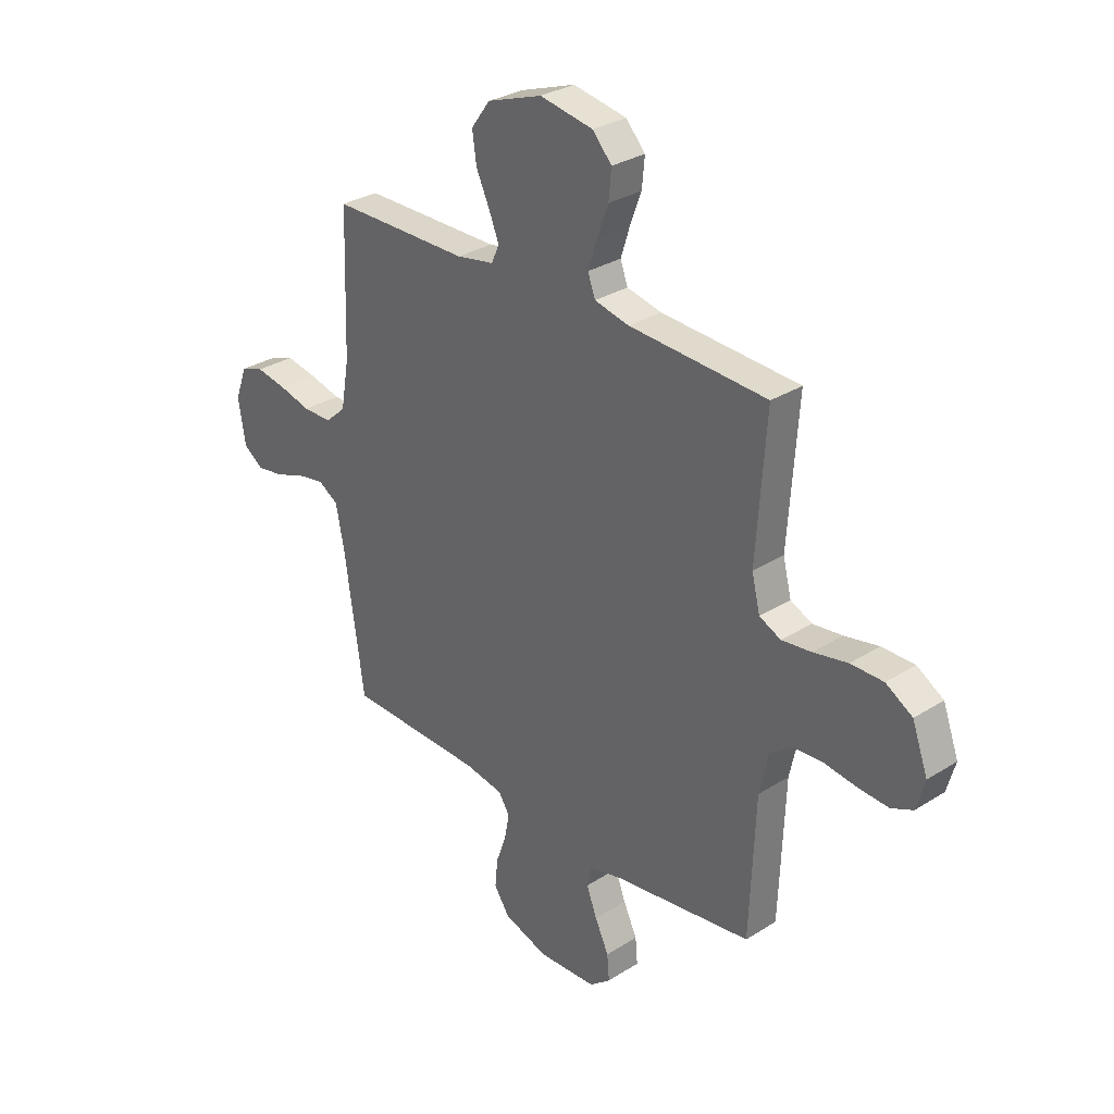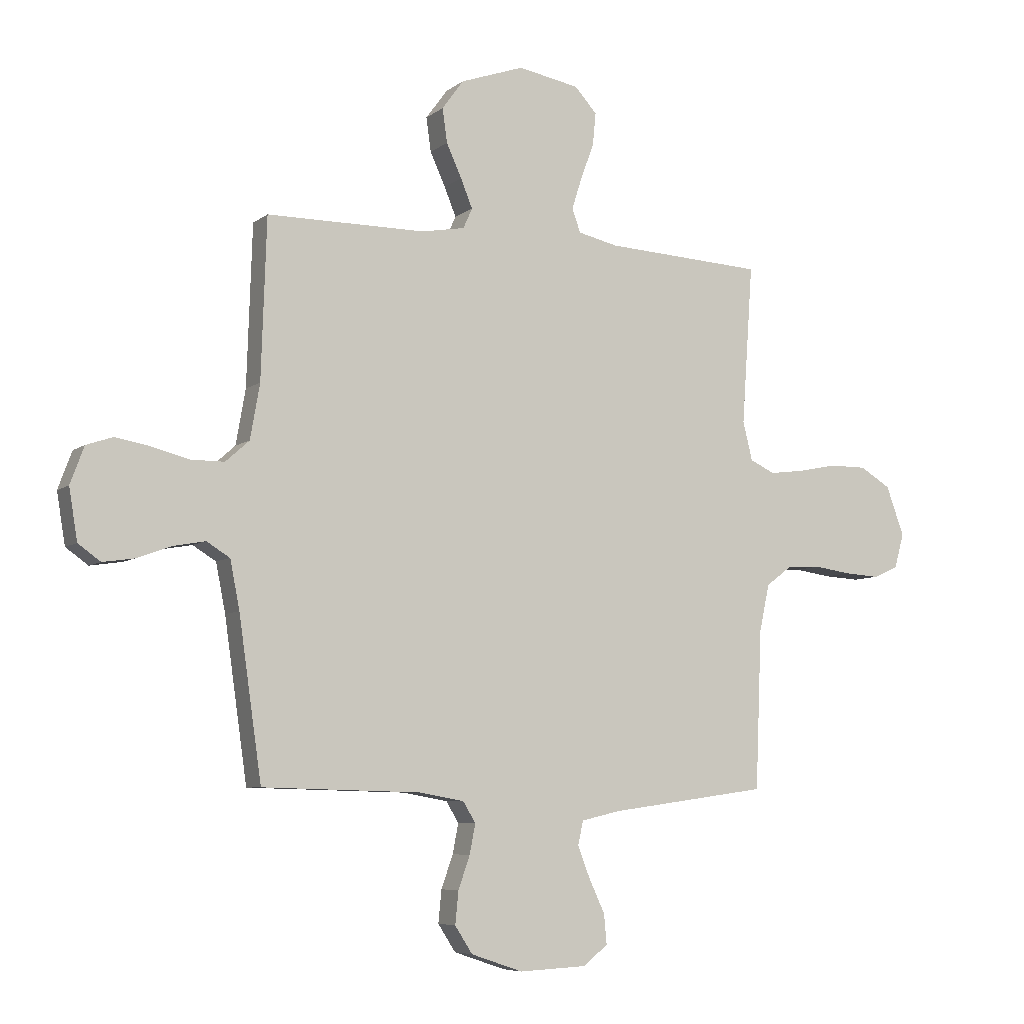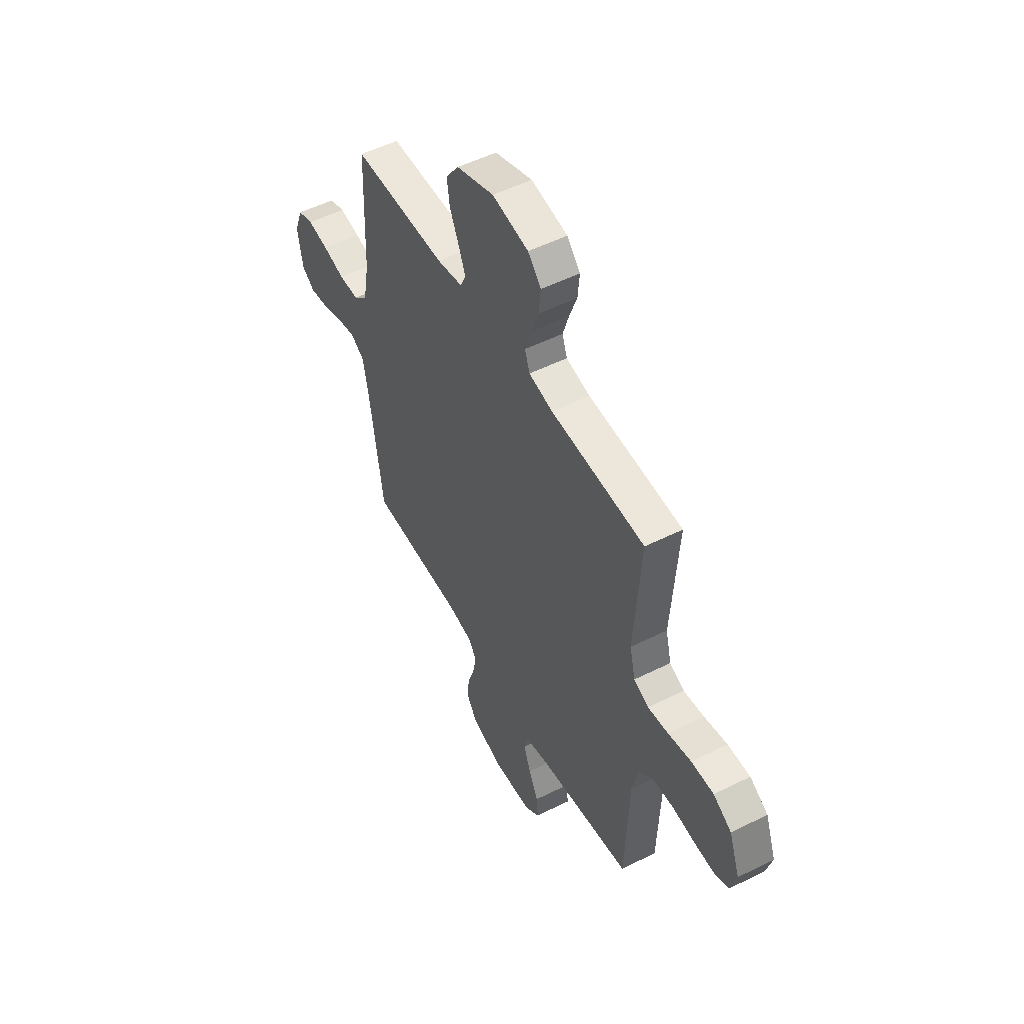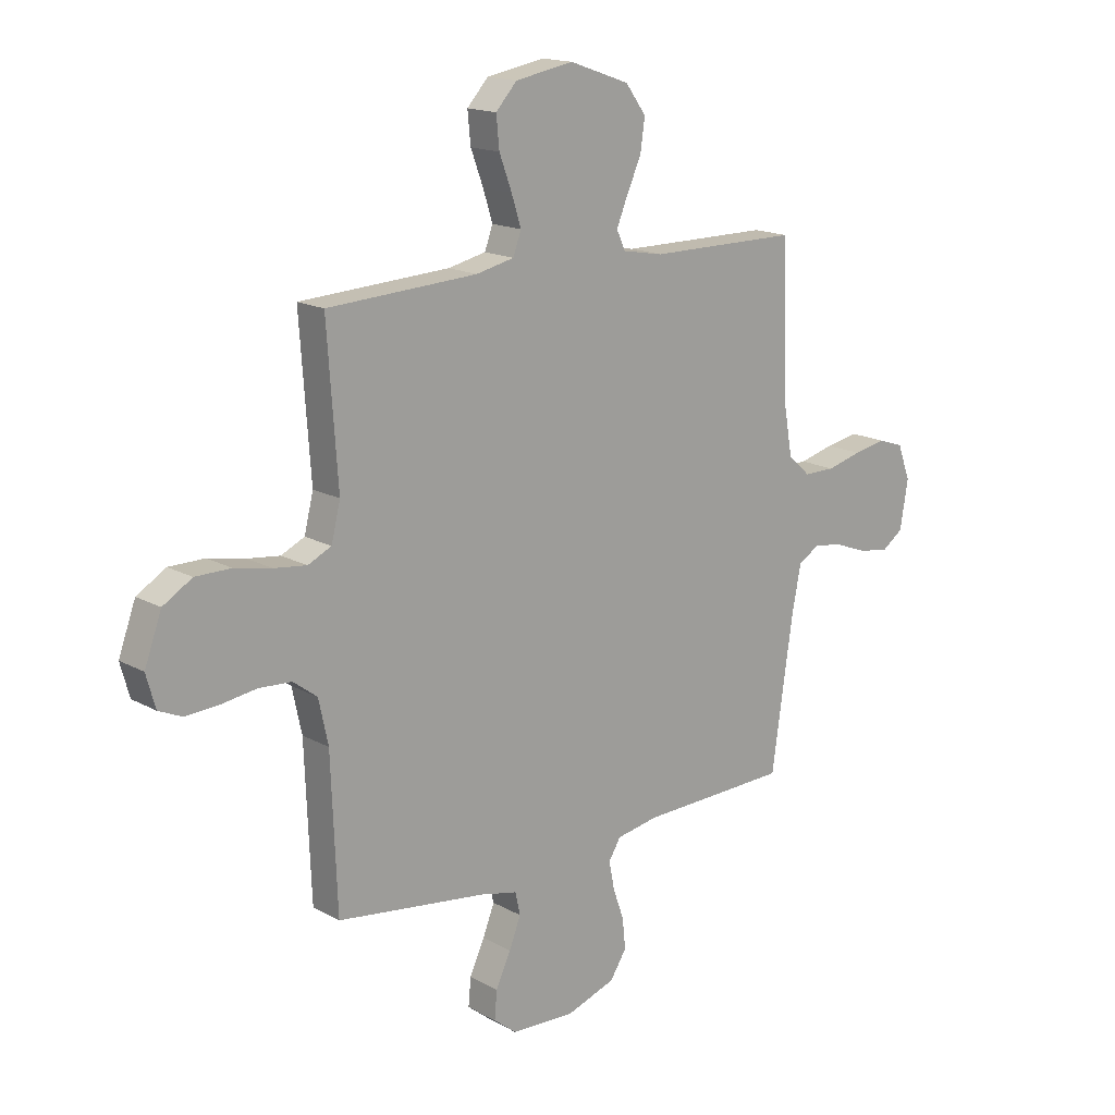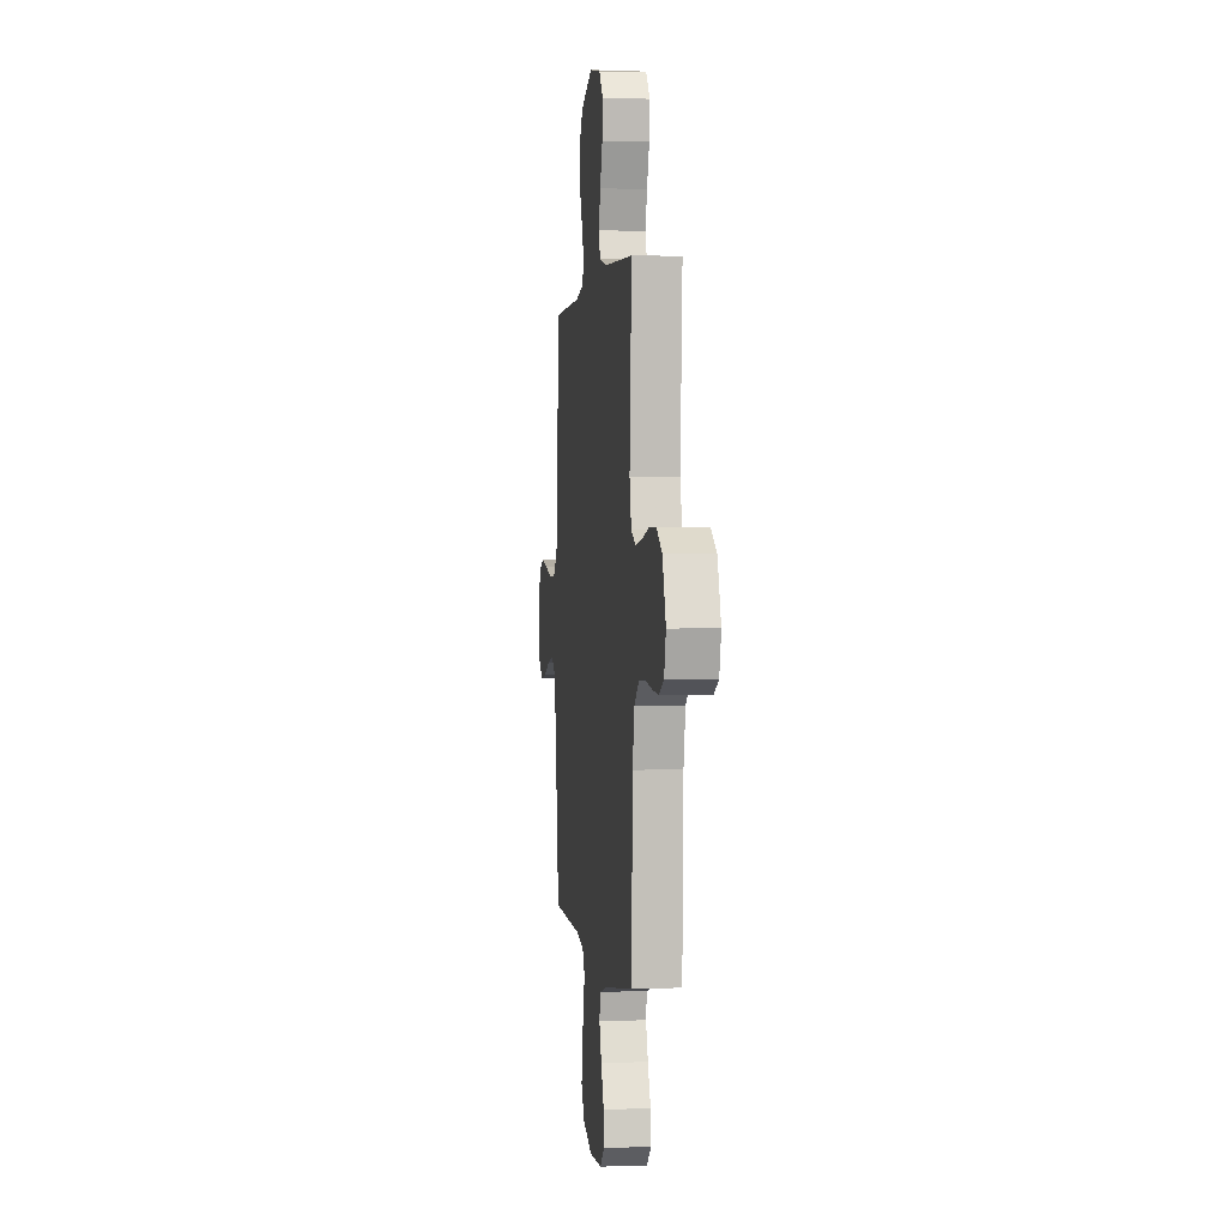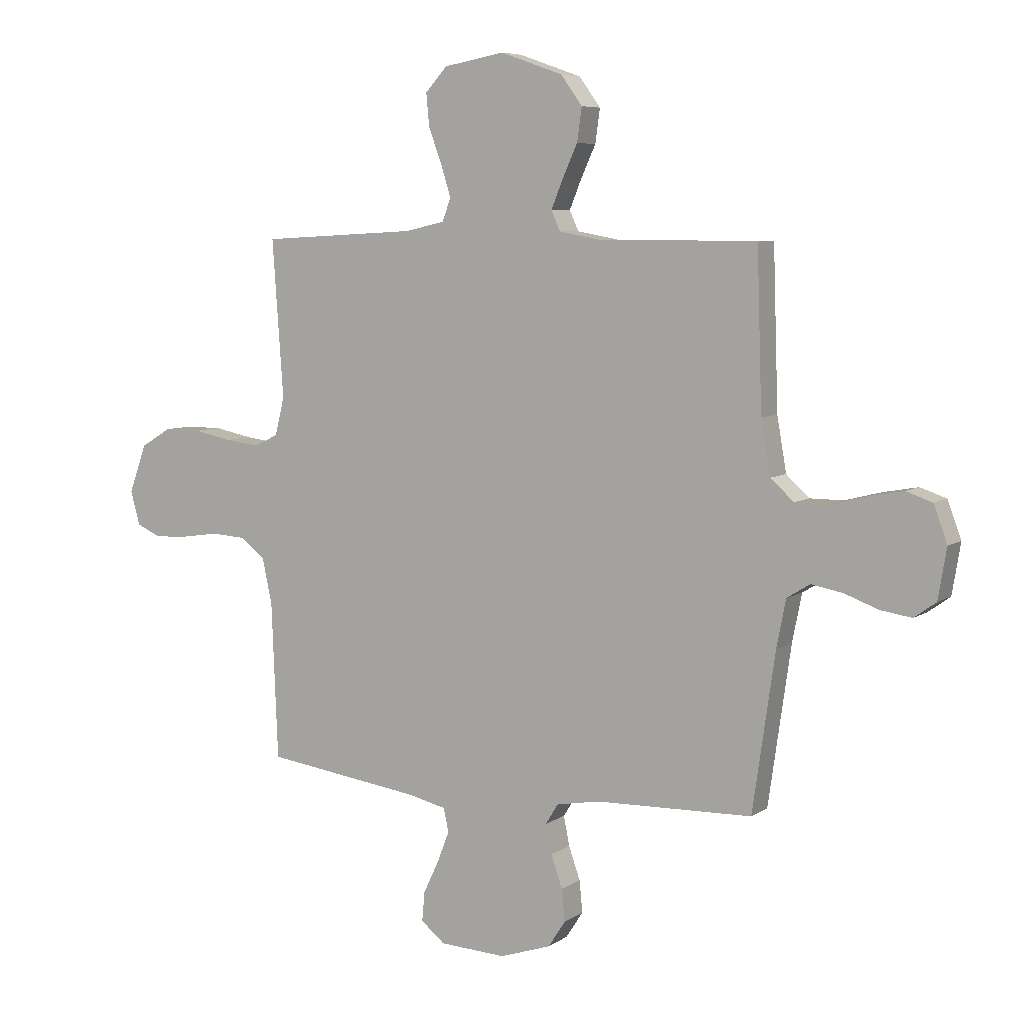
<metadata>
{"format":"obj","ext":"obj","renderer":"f3d","projection":"perspective","resolution":1024,"background":"white","views":[{"elev":30.3,"azim":47.4,"up":"+Z"},{"elev":-6.7,"azim":-26.9,"up":"+Z"},{"elev":51.9,"azim":61.6,"up":"+Z"},{"elev":16.3,"azim":138.4,"up":"+Z"},{"elev":1.0,"azim":83.2,"up":"+Z"},{"elev":6.7,"azim":-150.8,"up":"+Z"}]}
</metadata>
<code>
v 0.5 0.07 0.5
v 0.479 0.07 0.2
v 0.497 0.07 0.127
v 0.544 0.07 0.105
v 0.609 0.07 0.113
v 0.683 0.07 0.128
v 0.754 0.07 0.128
v 0.812 0.07 0.093
v 0.846 0.07 0
v 0.828 0.07 -0.065
v 0.781 0.07 -0.086
v 0.715 0.07 -0.082
v 0.644 0.07 -0.072
v 0.579 0.07 -0.076
v 0.531 0.07 -0.112
v 0.512 0.07 -0.2
v 0.5 0.07 -0.5
v 0.2 0.07 -0.541
v 0.126 0.07 -0.558
v 0.116 0.07 -0.603
v 0.139 0.07 -0.662
v 0.169 0.07 -0.726
v 0.174 0.07 -0.782
v 0.128 0.07 -0.819
v 0 0.07 -0.825
v -0.098 0.07 -0.792
v -0.131 0.07 -0.741
v -0.125 0.07 -0.68
v -0.103 0.07 -0.618
v -0.092 0.07 -0.562
v -0.116 0.07 -0.523
v -0.2 0.07 -0.508
v -0.5 0.07 -0.5
v -0.543 0.07 -0.2
v -0.561 0.07 -0.109
v -0.605 0.07 -0.082
v -0.665 0.07 -0.093
v -0.73 0.07 -0.117
v -0.79 0.07 -0.126
v -0.832 0.07 -0.096
v -0.848 0.07 0
v -0.822 0.07 0.07
v -0.772 0.07 0.087
v -0.706 0.07 0.075
v -0.636 0.07 0.057
v -0.573 0.07 0.057
v -0.528 0.07 0.097
v -0.51 0.07 0.2
v -0.5 0.07 0.5
v -0.2 0.07 0.501
v -0.118 0.07 0.516
v -0.101 0.07 0.554
v -0.123 0.07 0.608
v -0.152 0.07 0.671
v -0.161 0.07 0.735
v -0.12 0.07 0.791
v 0 0.07 0.833
v 0.116 0.07 0.812
v 0.158 0.07 0.766
v 0.152 0.07 0.704
v 0.127 0.07 0.637
v 0.108 0.07 0.577
v 0.124 0.07 0.533
v 0.2 0.07 0.516
v 0.5 0 0.5
v 0.479 0 0.2
v 0.497 0 0.127
v 0.544 0 0.105
v 0.609 0 0.113
v 0.683 0 0.128
v 0.754 0 0.128
v 0.812 0 0.093
v 0.846 0 0
v 0.828 0 -0.065
v 0.781 0 -0.086
v 0.715 0 -0.082
v 0.644 0 -0.072
v 0.579 0 -0.076
v 0.531 0 -0.112
v 0.512 0 -0.2
v 0.5 0 -0.5
v 0.2 0 -0.541
v 0.126 0 -0.558
v 0.116 0 -0.603
v 0.139 0 -0.662
v 0.169 0 -0.726
v 0.174 0 -0.782
v 0.128 0 -0.819
v 0 0 -0.825
v -0.098 0 -0.792
v -0.131 0 -0.741
v -0.125 0 -0.68
v -0.103 0 -0.618
v -0.092 0 -0.562
v -0.116 0 -0.523
v -0.2 0 -0.508
v -0.5 0 -0.5
v -0.543 0 -0.2
v -0.561 0 -0.109
v -0.605 0 -0.082
v -0.665 0 -0.093
v -0.73 0 -0.117
v -0.79 0 -0.126
v -0.832 0 -0.096
v -0.848 0 0
v -0.822 0 0.07
v -0.772 0 0.087
v -0.706 0 0.075
v -0.636 0 0.057
v -0.573 0 0.057
v -0.528 0 0.097
v -0.51 0 0.2
v -0.5 0 0.5
v -0.2 0 0.501
v -0.118 0 0.516
v -0.101 0 0.554
v -0.123 0 0.608
v -0.152 0 0.671
v -0.161 0 0.735
v -0.12 0 0.791
v 0 0 0.833
v 0.116 0 0.812
v 0.158 0 0.766
v 0.152 0 0.704
v 0.127 0 0.637
v 0.108 0 0.577
v 0.124 0 0.533
v 0.2 0 0.516
f 59 60 61
f 58 59 61
f 57 58 61
f 56 57 61
f 55 56 61
f 54 55 61
f 53 54 61
f 52 53 61 62
f 51 52 62 63
f 48 49 50
f 51 63 64
f 50 51 64
f 48 50 64
f 47 48 64
f 43 44 45
f 42 43 45
f 41 42 45
f 40 41 45
f 39 40 45
f 38 39 45
f 37 38 45
f 36 37 45 46
f 64 1 2
f 47 64 2
f 46 47 2
f 36 46 2
f 35 36 2
f 27 28 29
f 26 27 29
f 25 26 29
f 24 25 29
f 23 24 29
f 22 23 29
f 21 22 29
f 20 21 29 30
f 19 20 30 31
f 16 17 18
f 19 31 32
f 18 19 32
f 16 18 32
f 15 16 32
f 11 12 13
f 10 11 13
f 9 10 13
f 8 9 13
f 7 8 13
f 6 7 13
f 5 6 13
f 4 5 13 14
f 32 33 34
f 15 32 34
f 14 15 34
f 4 14 34
f 3 4 34
f 2 3 34 35
f 125 124 123
f 125 123 122
f 125 122 121
f 125 121 120
f 125 120 119
f 125 119 118
f 125 118 117
f 126 125 117 116
f 127 126 116 115
f 114 113 112
f 128 127 115
f 128 115 114
f 128 114 112
f 128 112 111
f 109 108 107
f 109 107 106
f 109 106 105
f 109 105 104
f 109 104 103
f 109 103 102
f 109 102 101
f 110 109 101 100
f 66 65 128
f 66 128 111
f 66 111 110
f 66 110 100
f 66 100 99
f 93 92 91
f 93 91 90
f 93 90 89
f 93 89 88
f 93 88 87
f 93 87 86
f 93 86 85
f 94 93 85 84
f 95 94 84 83
f 82 81 80
f 96 95 83
f 96 83 82
f 96 82 80
f 96 80 79
f 77 76 75
f 77 75 74
f 77 74 73
f 77 73 72
f 77 72 71
f 77 71 70
f 77 70 69
f 78 77 69 68
f 98 97 96
f 98 96 79
f 98 79 78
f 98 78 68
f 98 68 67
f 99 98 67 66
f 1 65 66 2
f 2 66 67 3
f 3 67 68 4
f 4 68 69 5
f 5 69 70 6
f 6 70 71 7
f 7 71 72 8
f 8 72 73 9
f 9 73 74 10
f 10 74 75 11
f 11 75 76 12
f 12 76 77 13
f 13 77 78 14
f 14 78 79 15
f 15 79 80 16
f 16 80 81 17
f 17 81 82 18
f 18 82 83 19
f 19 83 84 20
f 20 84 85 21
f 21 85 86 22
f 22 86 87 23
f 23 87 88 24
f 24 88 89 25
f 25 89 90 26
f 26 90 91 27
f 27 91 92 28
f 28 92 93 29
f 29 93 94 30
f 30 94 95 31
f 31 95 96 32
f 32 96 97 33
f 33 97 98 34
f 34 98 99 35
f 35 99 100 36
f 36 100 101 37
f 37 101 102 38
f 38 102 103 39
f 39 103 104 40
f 40 104 105 41
f 41 105 106 42
f 42 106 107 43
f 43 107 108 44
f 44 108 109 45
f 45 109 110 46
f 46 110 111 47
f 47 111 112 48
f 48 112 113 49
f 49 113 114 50
f 50 114 115 51
f 51 115 116 52
f 52 116 117 53
f 53 117 118 54
f 54 118 119 55
f 55 119 120 56
f 56 120 121 57
f 57 121 122 58
f 58 122 123 59
f 59 123 124 60
f 60 124 125 61
f 61 125 126 62
f 62 126 127 63
f 63 127 128 64
f 64 128 65 1

</code>
